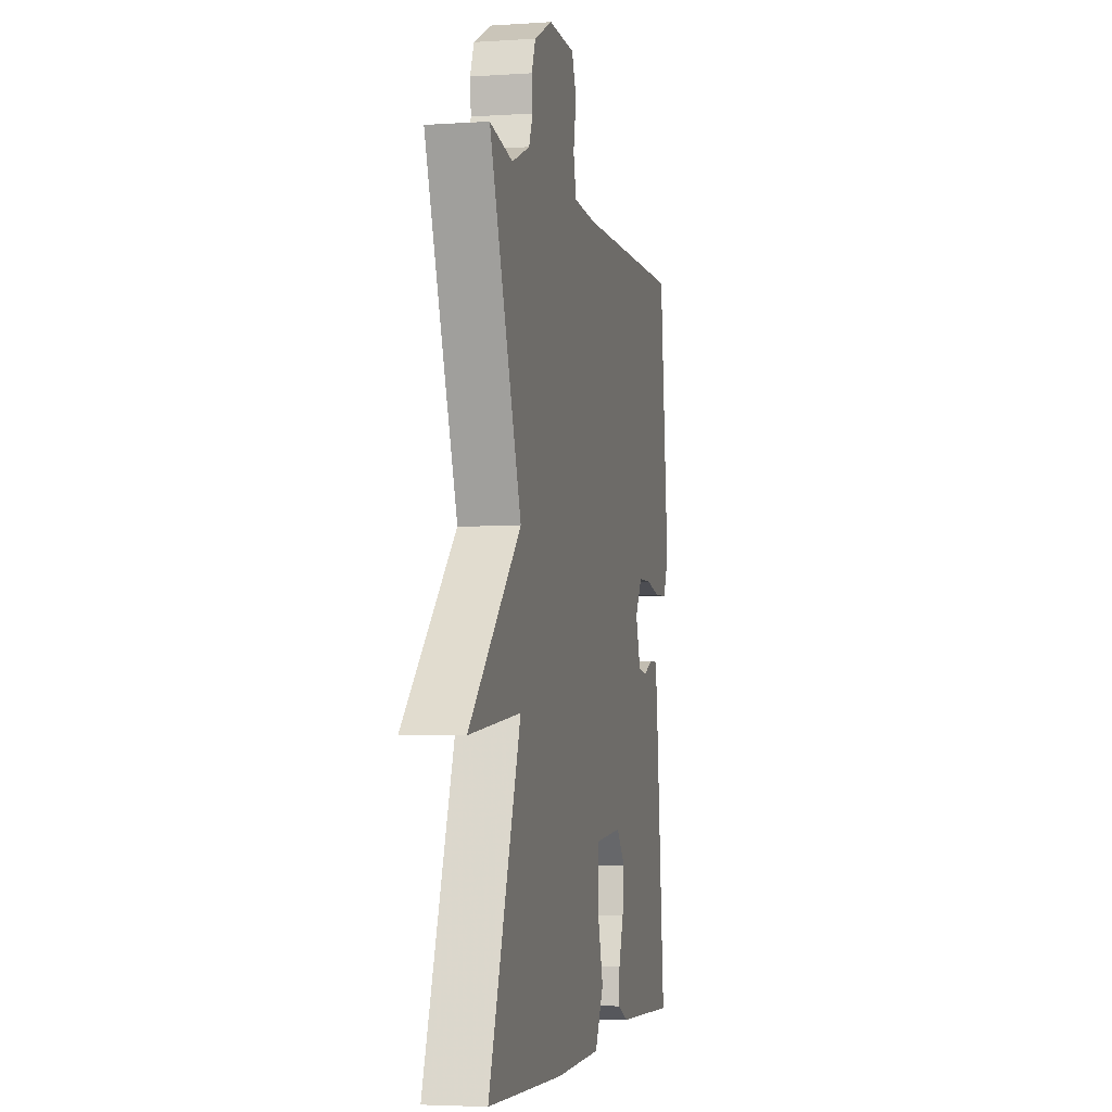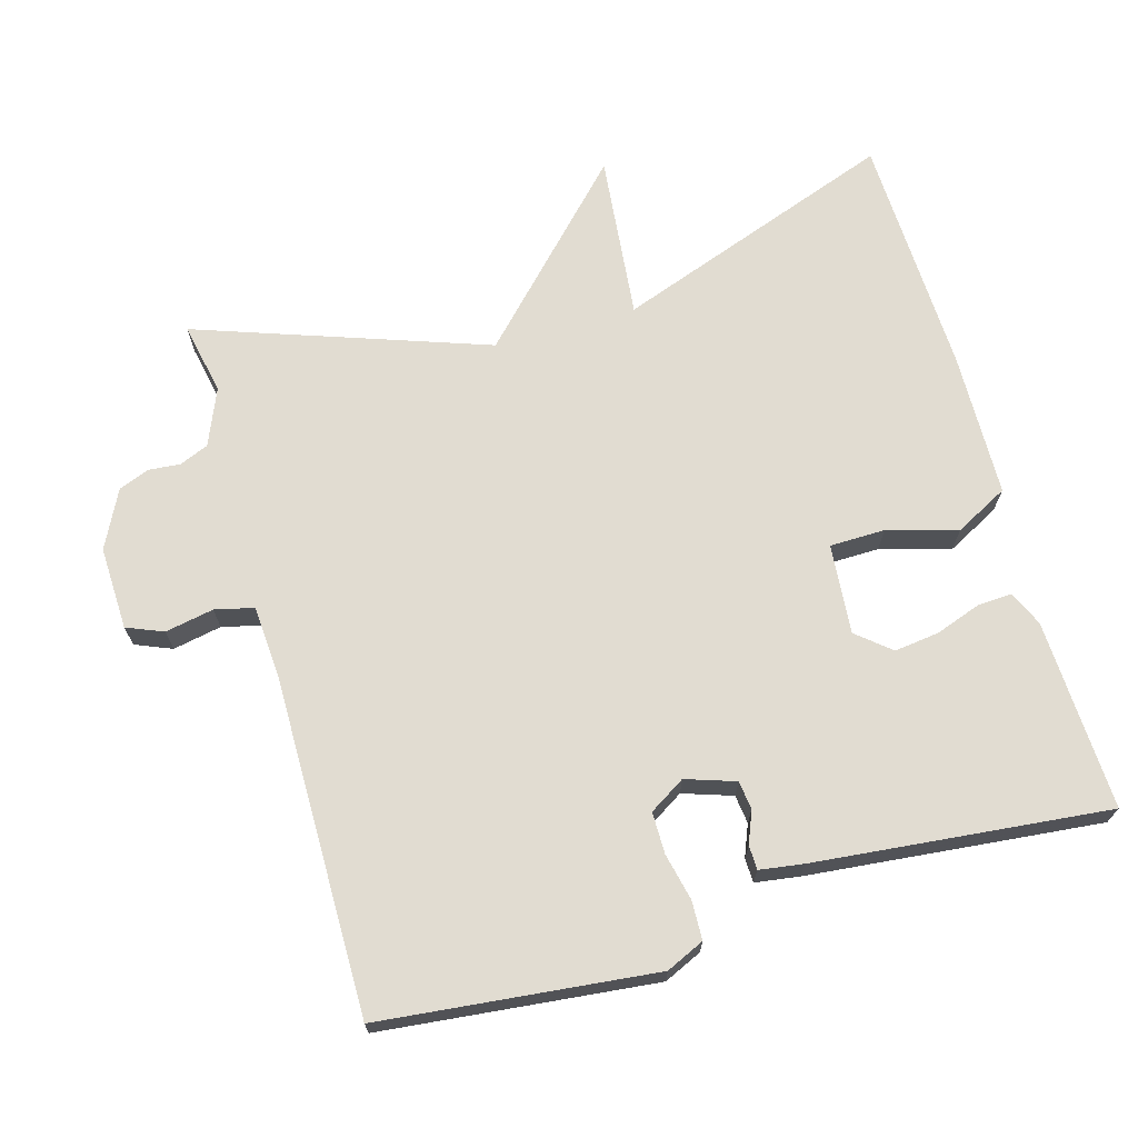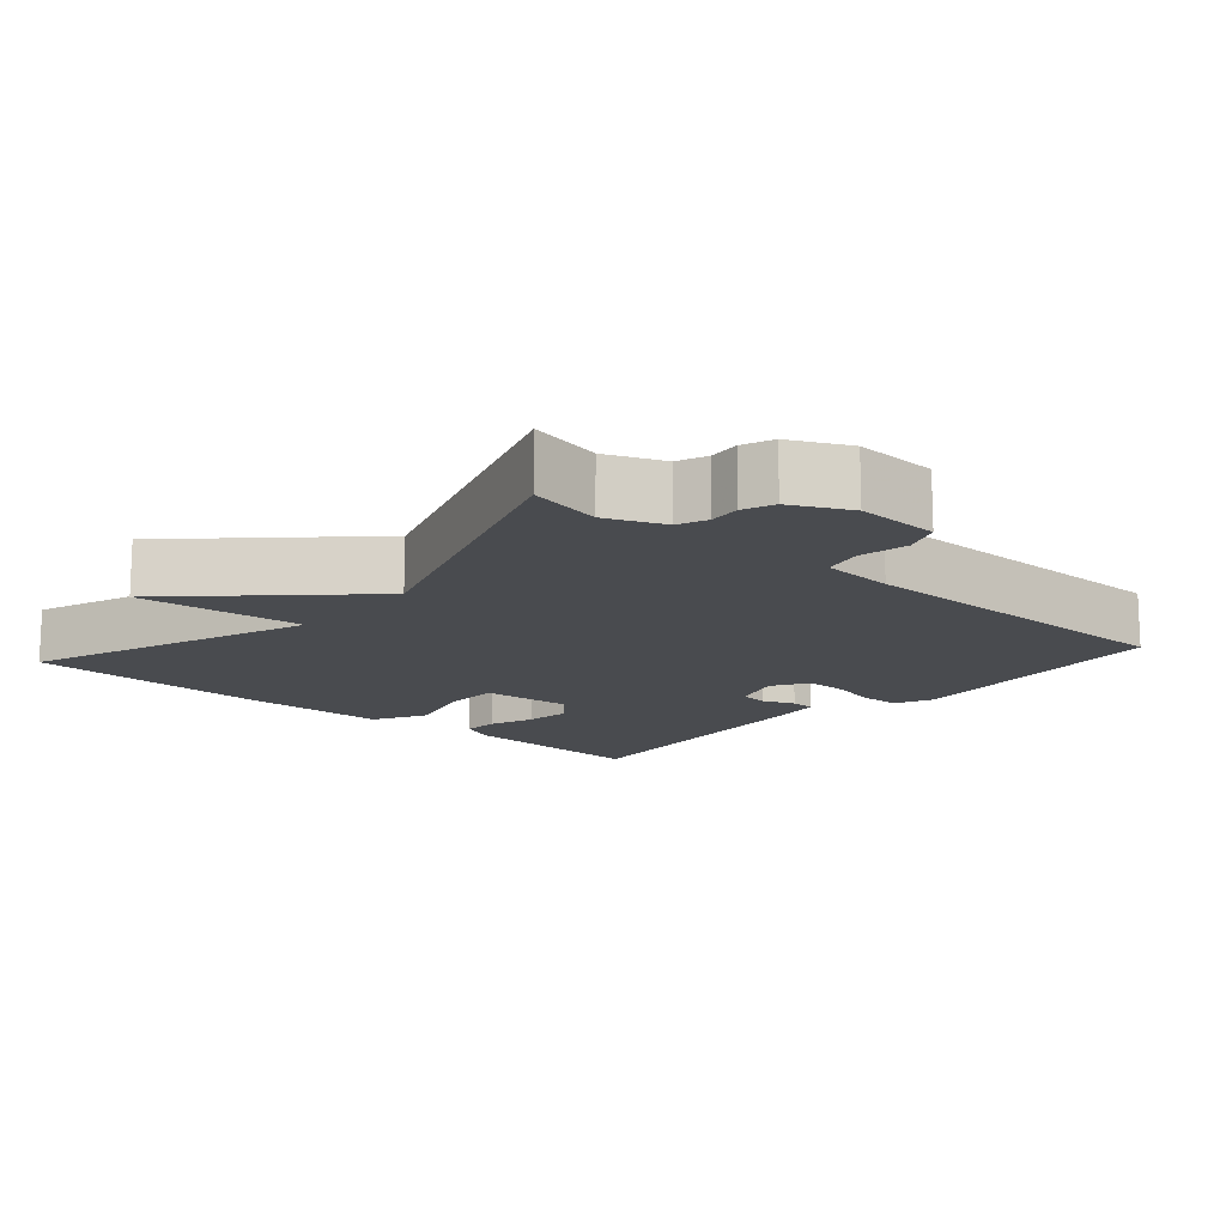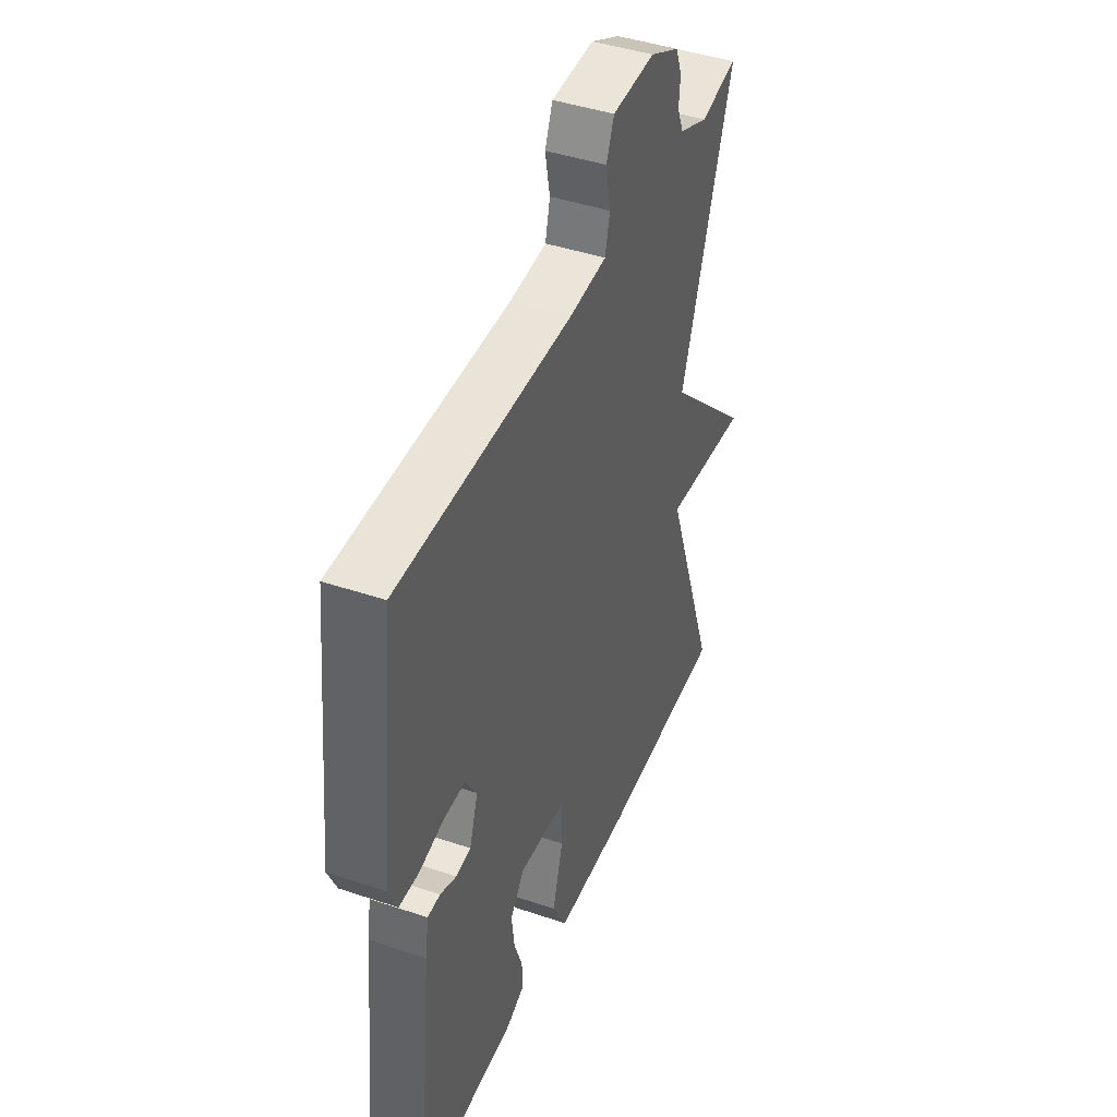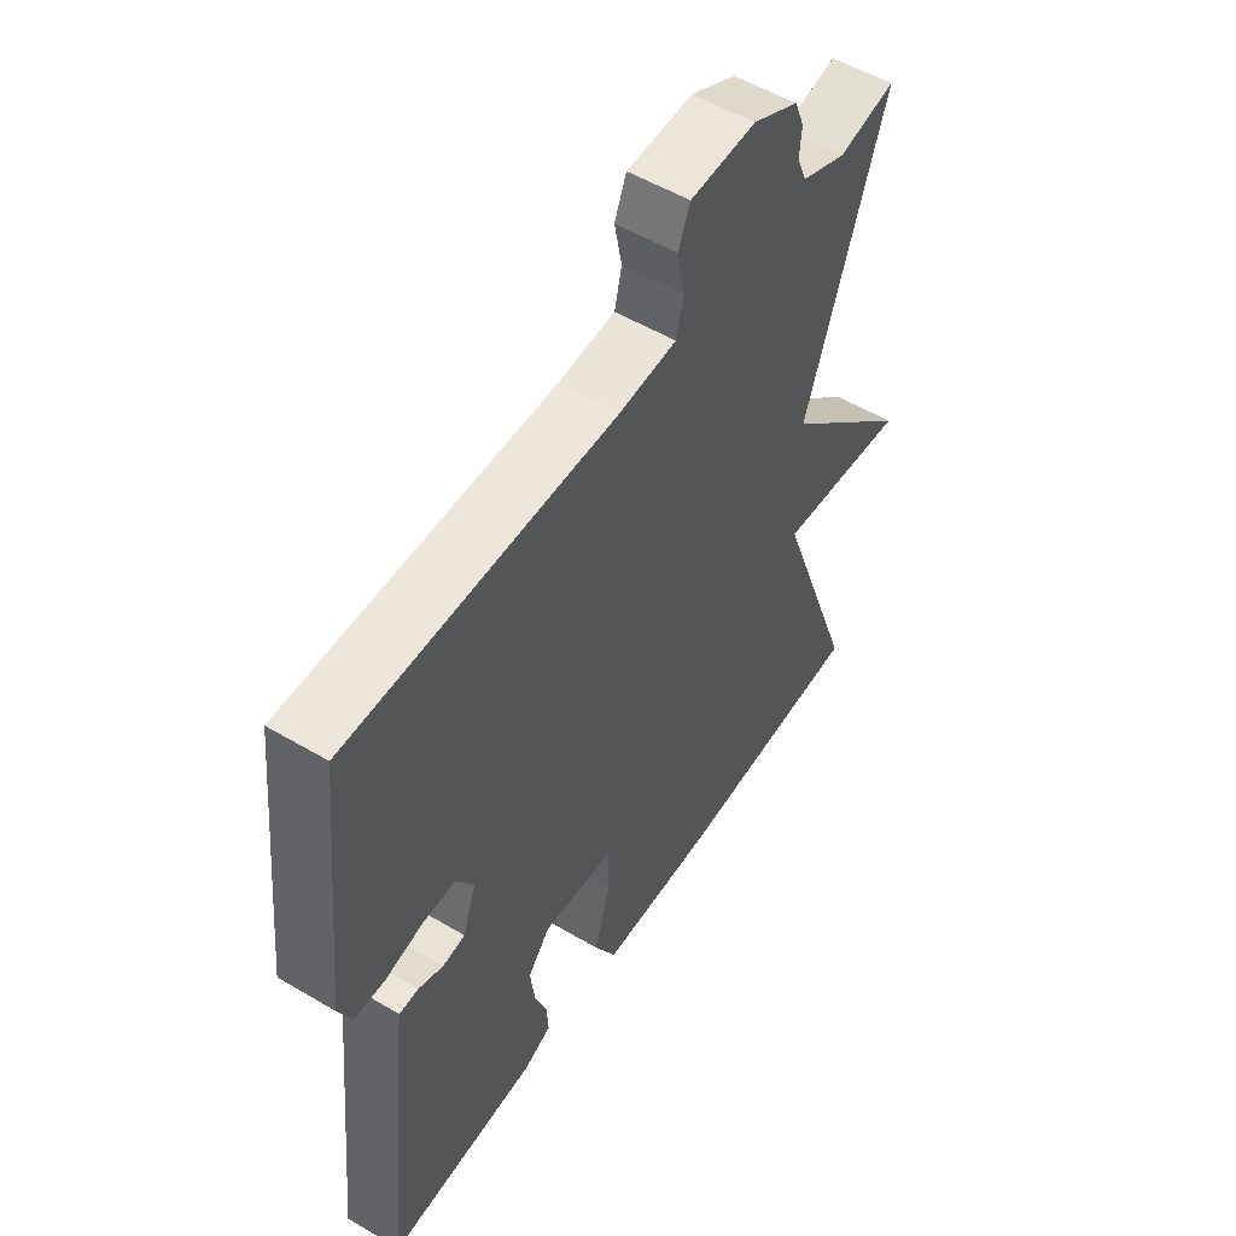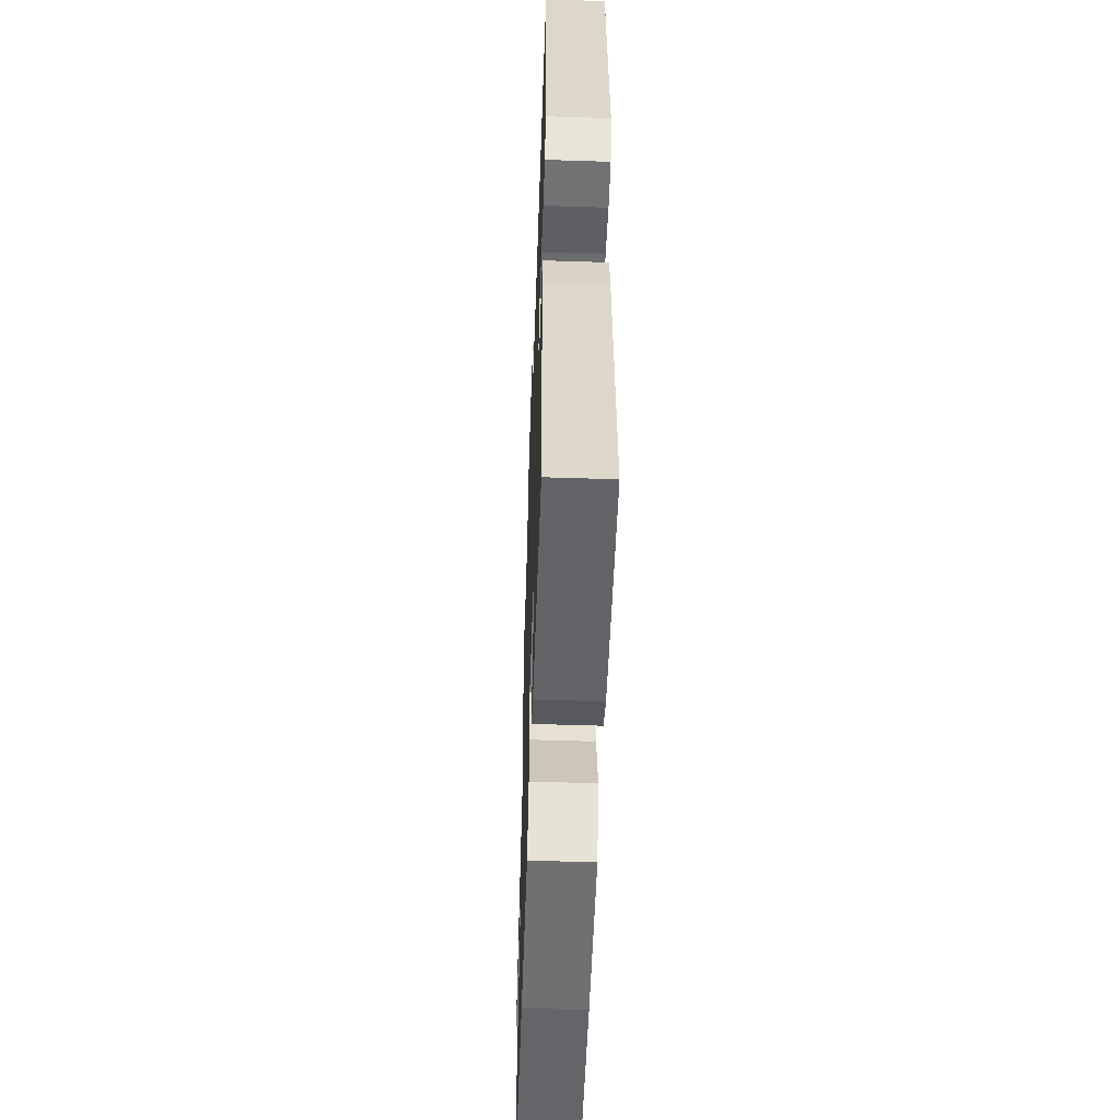
<metadata>
{"format":"obj","ext":"obj","renderer":"f3d","projection":"perspective","resolution":1024,"background":"white","views":[{"elev":-3.9,"azim":-77.6,"up":"+Z"},{"elev":69.2,"azim":74.0,"up":"+Y"},{"elev":-14.2,"azim":-41.6,"up":"+Y"},{"elev":43.2,"azim":111.8,"up":"+Z"},{"elev":53.5,"azim":122.3,"up":"+Z"},{"elev":-53.5,"azim":88.0,"up":"+Z"}]}
</metadata>
<code>
v 0.5 0.07 0.5
v 0.541 0.07 0.118
v 0.517 0.07 0.065
v 0.463 0.07 0.063
v 0.397 0.07 0.078
v 0.339 0.07 0.078
v 0.308 0.07 0.028
v 0.331 0.07 -0.041
v 0.371 0.07 -0.046
v 0.415 0.07 -0.028
v 0.449 0.07 -0.029
v 0.458 0.07 -0.09
v 0.5 0.07 -0.5
v 0.234 0.07 -0.489
v 0.185 0.07 -0.467
v 0.188 0.07 -0.418
v 0.21 0.07 -0.356
v 0.218 0.07 -0.293
v 0.179 0.07 -0.246
v 0.053 0.07 -0.257
v 0.052 0.07 -0.334
v 0.08 0.07 -0.432
v 0.041 0.07 -0.506
v -0.162 0.07 -0.511
v -0.5 0.07 -0.5
v -0.358 0.07 -0.105
v -0.589 0.07 -0.129
v -0.358 0.07 0.095
v -0.5 0.07 0.5
v -0.399 0.07 0.48
v -0.32 0.07 0.513
v -0.303 0.07 0.554
v -0.307 0.07 0.598
v -0.29 0.07 0.641
v -0.21 0.07 0.681
v -0.094 0.07 0.677
v -0.073 0.07 0.626
v -0.086 0.07 0.558
v -0.073 0.07 0.504
v 0.028 0.07 0.497
v 0.5 0 0.5
v 0.541 0 0.118
v 0.517 0 0.065
v 0.463 0 0.063
v 0.397 0 0.078
v 0.339 0 0.078
v 0.308 0 0.028
v 0.331 0 -0.041
v 0.371 0 -0.046
v 0.415 0 -0.028
v 0.449 0 -0.029
v 0.458 0 -0.09
v 0.5 0 -0.5
v 0.234 0 -0.489
v 0.185 0 -0.467
v 0.188 0 -0.418
v 0.21 0 -0.356
v 0.218 0 -0.293
v 0.179 0 -0.246
v 0.053 0 -0.257
v 0.052 0 -0.334
v 0.08 0 -0.432
v 0.041 0 -0.506
v -0.162 0 -0.511
v -0.5 0 -0.5
v -0.358 0 -0.105
v -0.589 0 -0.129
v -0.358 0 0.095
v -0.5 0 0.5
v -0.399 0 0.48
v -0.32 0 0.513
v -0.303 0 0.554
v -0.307 0 0.598
v -0.29 0 0.641
v -0.21 0 0.681
v -0.094 0 0.677
v -0.073 0 0.626
v -0.086 0 0.558
v -0.073 0 0.504
v 0.028 0 0.497
f 36 37 38
f 35 36 38
f 34 35 38
f 33 34 38
f 32 33 38
f 31 32 38 39
f 30 31 39 40
f 28 29 30
f 26 27 28
f 24 25 26
f 23 24 26
f 22 23 26
f 21 22 26
f 20 21 26 28
f 30 40 1
f 28 30 1
f 20 28 1
f 19 20 1
f 15 16 17
f 14 15 17
f 13 14 17
f 12 13 17
f 11 12 17
f 10 11 17
f 9 10 17
f 8 9 17 18
f 3 4 5
f 2 3 5
f 1 2 5
f 1 5 6
f 7 8 18 19
f 7 19 1
f 1 6 7
f 78 77 76
f 78 76 75
f 78 75 74
f 78 74 73
f 78 73 72
f 79 78 72 71
f 80 79 71 70
f 70 69 68
f 68 67 66
f 66 65 64
f 66 64 63
f 66 63 62
f 66 62 61
f 68 66 61 60
f 41 80 70
f 41 70 68
f 41 68 60
f 41 60 59
f 57 56 55
f 57 55 54
f 57 54 53
f 57 53 52
f 57 52 51
f 57 51 50
f 57 50 49
f 58 57 49 48
f 45 44 43
f 45 43 42
f 45 42 41
f 46 45 41
f 59 58 48 47
f 41 59 47
f 47 46 41
f 1 41 42 2
f 2 42 43 3
f 3 43 44 4
f 4 44 45 5
f 5 45 46 6
f 6 46 47 7
f 7 47 48 8
f 8 48 49 9
f 9 49 50 10
f 10 50 51 11
f 11 51 52 12
f 12 52 53 13
f 13 53 54 14
f 14 54 55 15
f 15 55 56 16
f 16 56 57 17
f 17 57 58 18
f 18 58 59 19
f 19 59 60 20
f 20 60 61 21
f 21 61 62 22
f 22 62 63 23
f 23 63 64 24
f 24 64 65 25
f 25 65 66 26
f 26 66 67 27
f 27 67 68 28
f 28 68 69 29
f 29 69 70 30
f 30 70 71 31
f 31 71 72 32
f 32 72 73 33
f 33 73 74 34
f 34 74 75 35
f 35 75 76 36
f 36 76 77 37
f 37 77 78 38
f 38 78 79 39
f 39 79 80 40
f 40 80 41 1

</code>
